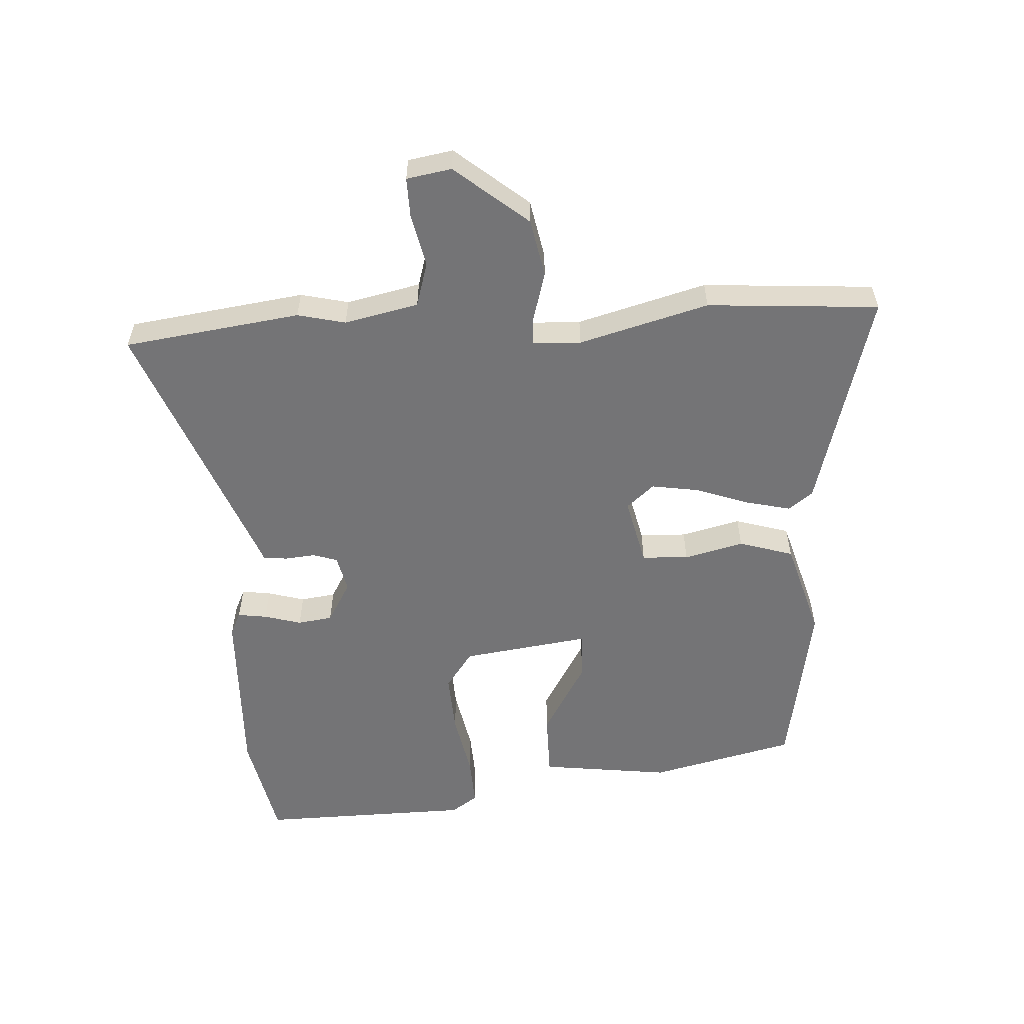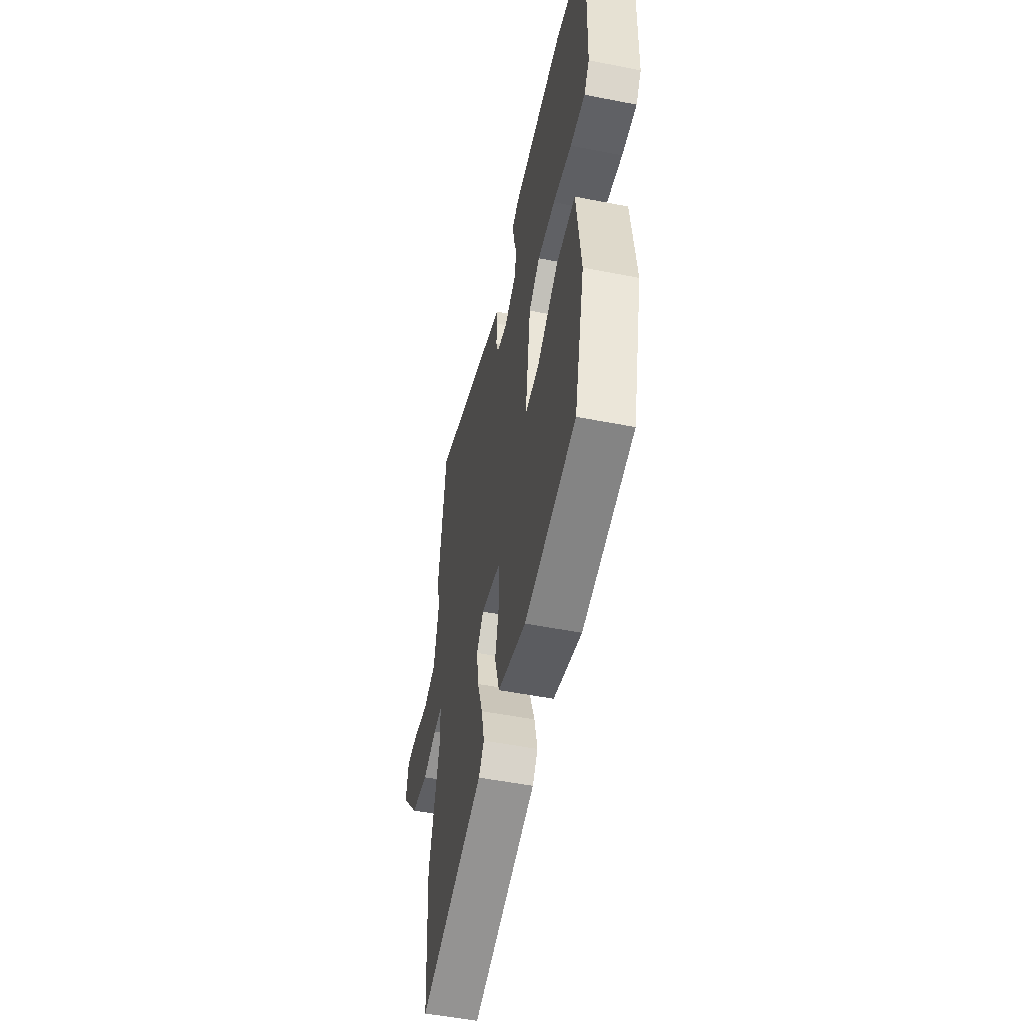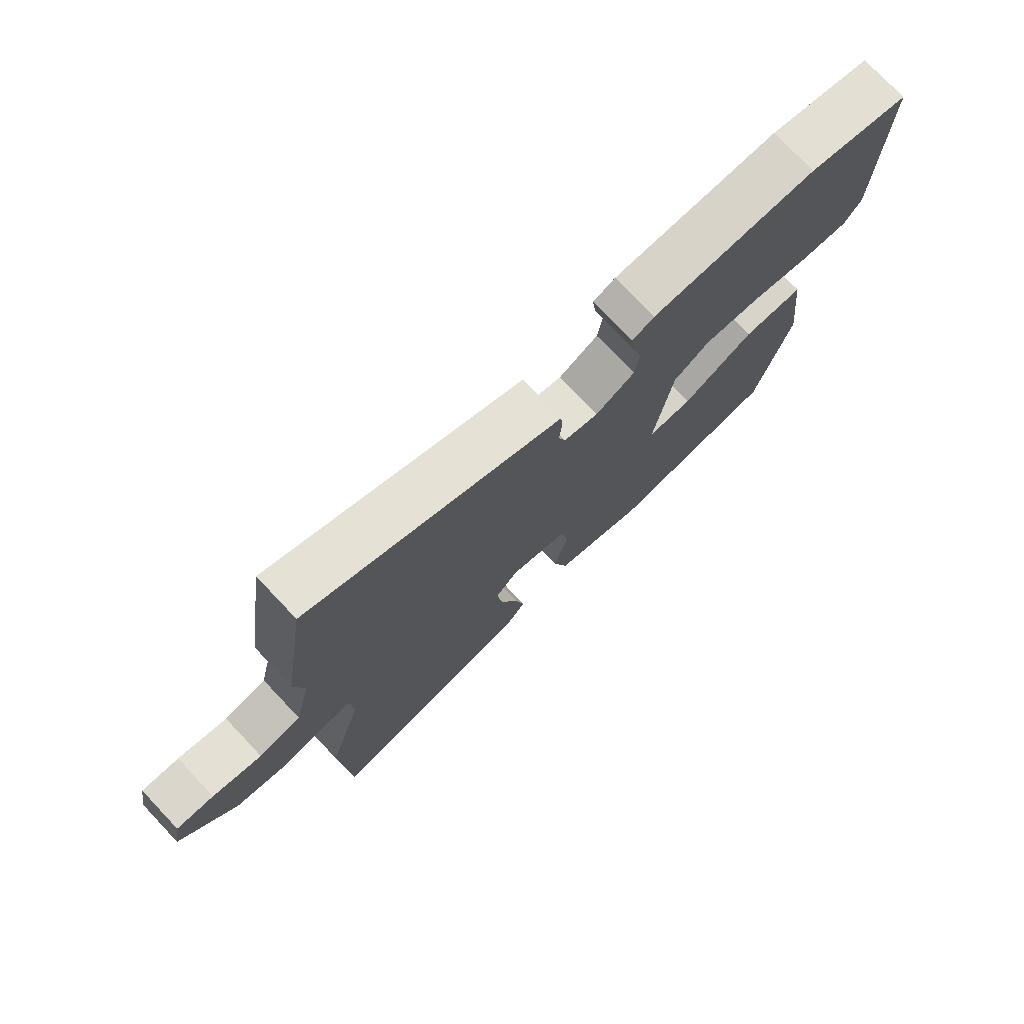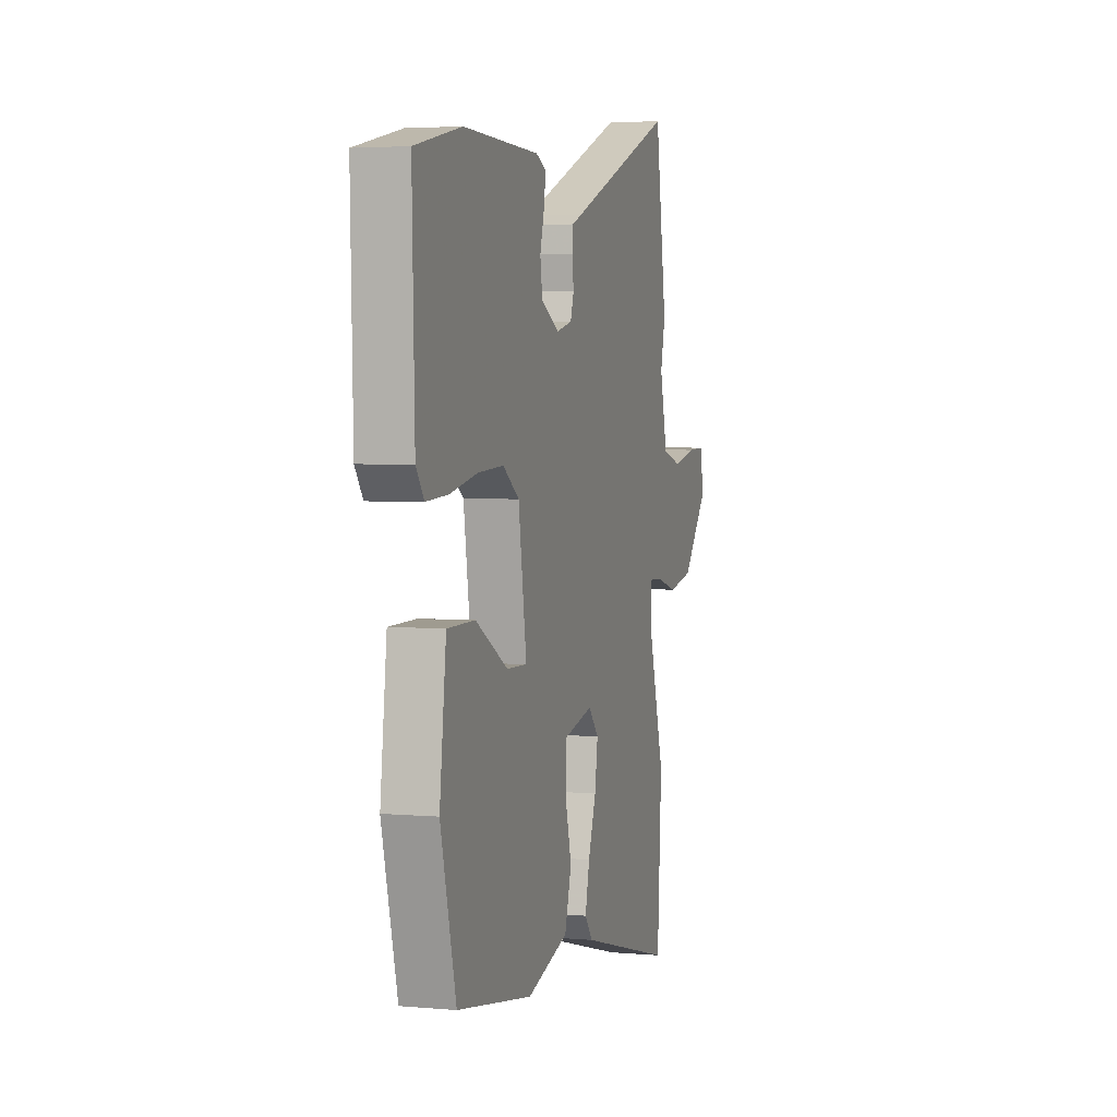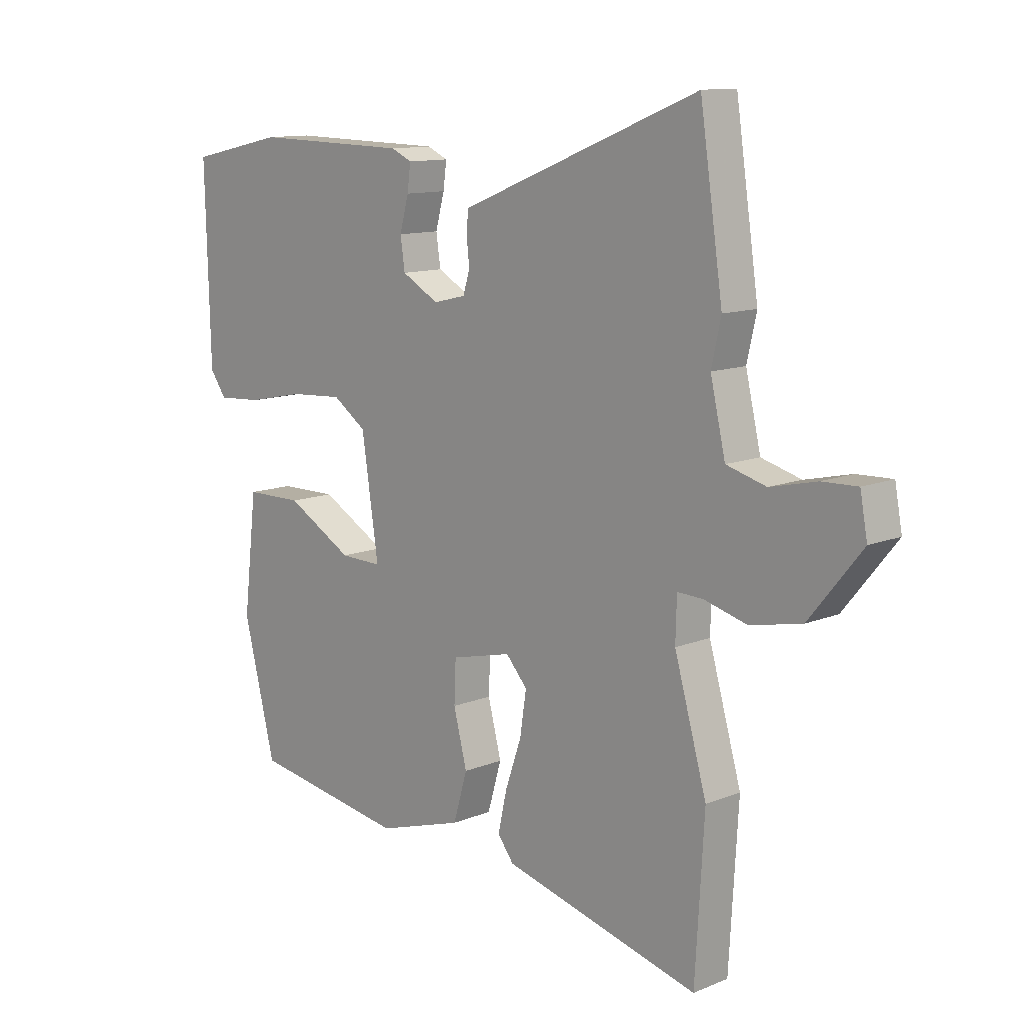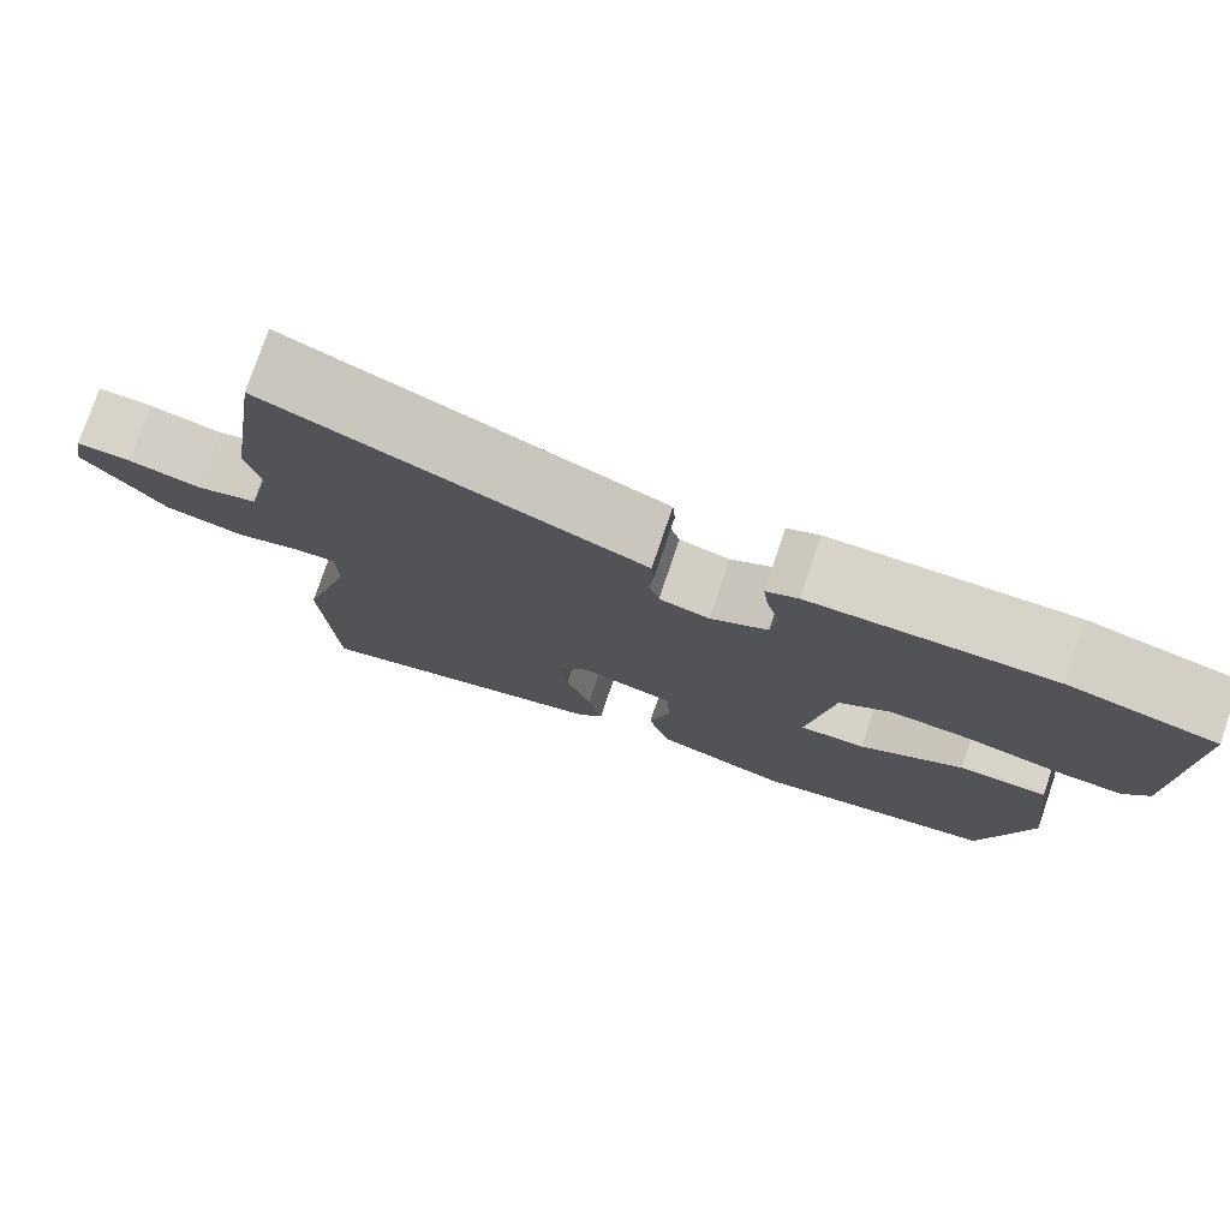
<metadata>
{"format":"obj","ext":"obj","renderer":"f3d","projection":"perspective","resolution":1024,"background":"white","views":[{"elev":-56.3,"azim":92.7,"up":"+Y"},{"elev":-52.0,"azim":-102.0,"up":"+Z"},{"elev":75.5,"azim":136.6,"up":"+Z"},{"elev":3.6,"azim":-73.3,"up":"+Z"},{"elev":11.7,"azim":45.7,"up":"+Z"},{"elev":77.0,"azim":-161.3,"up":"+Z"}]}
</metadata>
<code>
v -0.55 0.07 0.489
v -0.38 0.07 0.526
v -0.102 0.07 0.52
v -0.065 0.07 0.503
v -0.071 0.07 0.457
v -0.087 0.07 0.398
v -0.079 0.07 0.343
v -0.013 0.07 0.306
v 0.045 0.07 0.32
v 0.057 0.07 0.359
v 0.052 0.07 0.406
v 0.055 0.07 0.444
v 0.093 0.07 0.459
v 0.483 0.07 0.616
v 0.524 0.07 0.337
v 0.507 0.07 0.261
v 0.534 0.07 0.144
v 0.605 0.07 0.124
v 0.688 0.07 0.143
v 0.751 0.07 0.145
v 0.764 0.07 0.074
v 0.67 0.07 -0.042
v 0.578 0.07 -0.061
v 0.501 0.07 -0.04
v 0.455 0.07 -0.038
v 0.453 0.07 -0.114
v 0.511 0.07 -0.318
v 0.495 0.07 -0.59
v 0.144 0.07 -0.497
v 0.115 0.07 -0.459
v 0.131 0.07 -0.387
v 0.16 0.07 -0.303
v 0.171 0.07 -0.228
v 0.133 0.07 -0.185
v 0.025 0.07 -0.211
v 0.022 0.07 -0.285
v 0.046 0.07 -0.379
v 0.021 0.07 -0.465
v -0.132 0.07 -0.512
v -0.409 0.07 -0.466
v -0.466 0.07 -0.237
v -0.442 0.07 -0.031
v -0.34 0.07 -0.03
v -0.221 0.07 -0.098
v -0.146 0.07 -0.1
v -0.176 0.07 0.102
v -0.236 0.07 0.144
v -0.331 0.07 0.138
v -0.432 0.07 0.117
v -0.512 0.07 0.112
v -0.541 0.07 0.153
v -0.55 0 0.489
v -0.38 0 0.526
v -0.102 0 0.52
v -0.065 0 0.503
v -0.071 0 0.457
v -0.087 0 0.398
v -0.079 0 0.343
v -0.013 0 0.306
v 0.045 0 0.32
v 0.057 0 0.359
v 0.052 0 0.406
v 0.055 0 0.444
v 0.093 0 0.459
v 0.483 0 0.616
v 0.524 0 0.337
v 0.507 0 0.261
v 0.534 0 0.144
v 0.605 0 0.124
v 0.688 0 0.143
v 0.751 0 0.145
v 0.764 0 0.074
v 0.67 0 -0.042
v 0.578 0 -0.061
v 0.501 0 -0.04
v 0.455 0 -0.038
v 0.453 0 -0.114
v 0.511 0 -0.318
v 0.495 0 -0.59
v 0.144 0 -0.497
v 0.115 0 -0.459
v 0.131 0 -0.387
v 0.16 0 -0.303
v 0.171 0 -0.228
v 0.133 0 -0.185
v 0.025 0 -0.211
v 0.022 0 -0.285
v 0.046 0 -0.379
v 0.021 0 -0.465
v -0.132 0 -0.512
v -0.409 0 -0.466
v -0.466 0 -0.237
v -0.442 0 -0.031
v -0.34 0 -0.03
v -0.221 0 -0.098
v -0.146 0 -0.1
v -0.176 0 0.102
v -0.236 0 0.144
v -0.331 0 0.138
v -0.432 0 0.117
v -0.512 0 0.112
v -0.541 0 0.153
f 4 5 6
f 3 4 6
f 2 3 6
f 1 2 6
f 51 1 6
f 50 51 6
f 49 50 6
f 48 49 6
f 47 48 6 7
f 46 47 7 8
f 45 46 8 9
f 42 43 44
f 41 42 44
f 40 41 44
f 39 40 44
f 38 39 44
f 37 38 44
f 36 37 44
f 35 36 44 45
f 34 35 45 9
f 30 31 32
f 29 30 32
f 28 29 32
f 27 28 32
f 26 27 32
f 25 26 32 33
f 22 23 24
f 21 22 24
f 20 21 24
f 19 20 24
f 18 19 24
f 17 18 24 25
f 34 9 10
f 33 34 10
f 25 33 10
f 17 25 10
f 16 17 10
f 11 12 13
f 10 11 13
f 16 10 13
f 15 16 13
f 13 14 15
f 57 56 55
f 57 55 54
f 57 54 53
f 57 53 52
f 57 52 102
f 57 102 101
f 57 101 100
f 57 100 99
f 58 57 99 98
f 59 58 98 97
f 60 59 97 96
f 95 94 93
f 95 93 92
f 95 92 91
f 95 91 90
f 95 90 89
f 95 89 88
f 95 88 87
f 96 95 87 86
f 60 96 86 85
f 83 82 81
f 83 81 80
f 83 80 79
f 83 79 78
f 83 78 77
f 84 83 77 76
f 75 74 73
f 75 73 72
f 75 72 71
f 75 71 70
f 75 70 69
f 76 75 69 68
f 61 60 85
f 61 85 84
f 61 84 76
f 61 76 68
f 61 68 67
f 64 63 62
f 64 62 61
f 64 61 67
f 64 67 66
f 66 65 64
f 1 52 53 2
f 2 53 54 3
f 3 54 55 4
f 4 55 56 5
f 5 56 57 6
f 6 57 58 7
f 7 58 59 8
f 8 59 60 9
f 9 60 61 10
f 10 61 62 11
f 11 62 63 12
f 12 63 64 13
f 13 64 65 14
f 14 65 66 15
f 15 66 67 16
f 16 67 68 17
f 17 68 69 18
f 18 69 70 19
f 19 70 71 20
f 20 71 72 21
f 21 72 73 22
f 22 73 74 23
f 23 74 75 24
f 24 75 76 25
f 25 76 77 26
f 26 77 78 27
f 27 78 79 28
f 28 79 80 29
f 29 80 81 30
f 30 81 82 31
f 31 82 83 32
f 32 83 84 33
f 33 84 85 34
f 34 85 86 35
f 35 86 87 36
f 36 87 88 37
f 37 88 89 38
f 38 89 90 39
f 39 90 91 40
f 40 91 92 41
f 41 92 93 42
f 42 93 94 43
f 43 94 95 44
f 44 95 96 45
f 45 96 97 46
f 46 97 98 47
f 47 98 99 48
f 48 99 100 49
f 49 100 101 50
f 50 101 102 51
f 51 102 52 1

</code>
